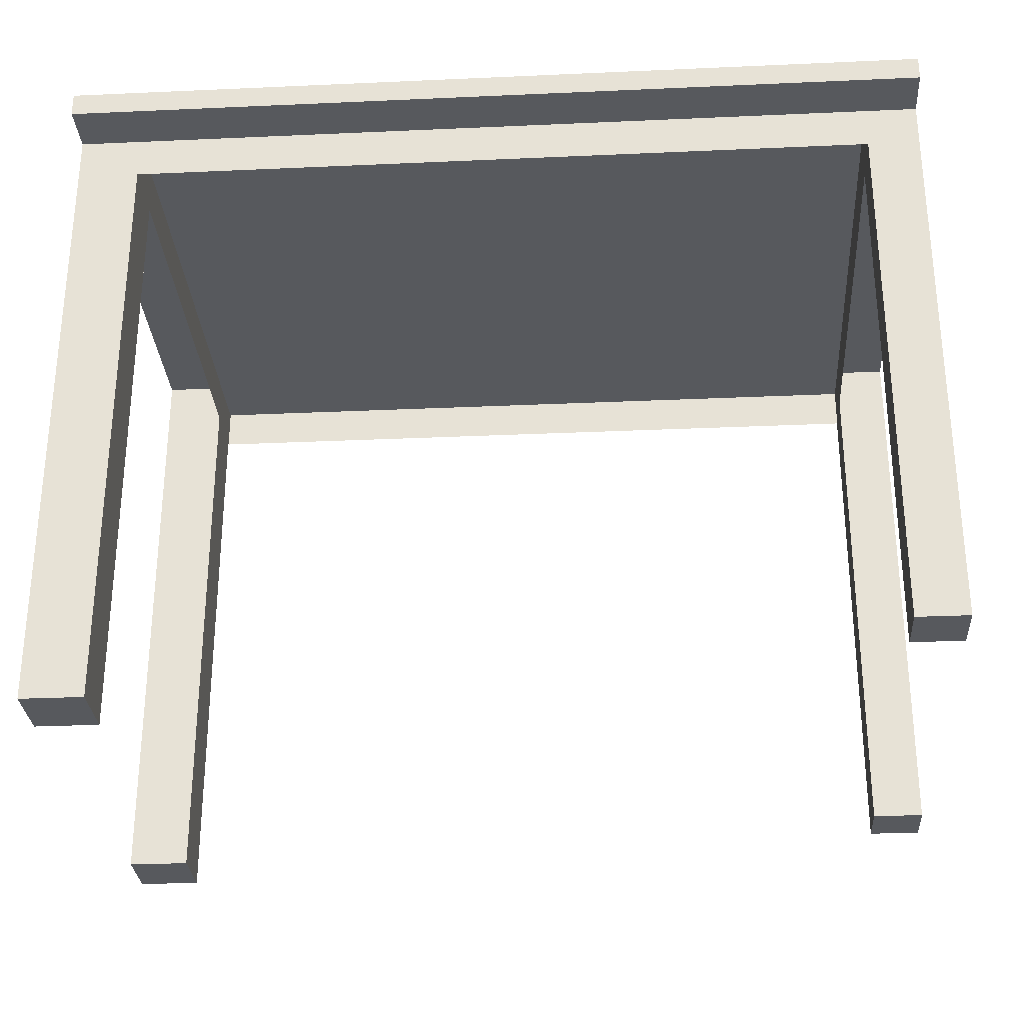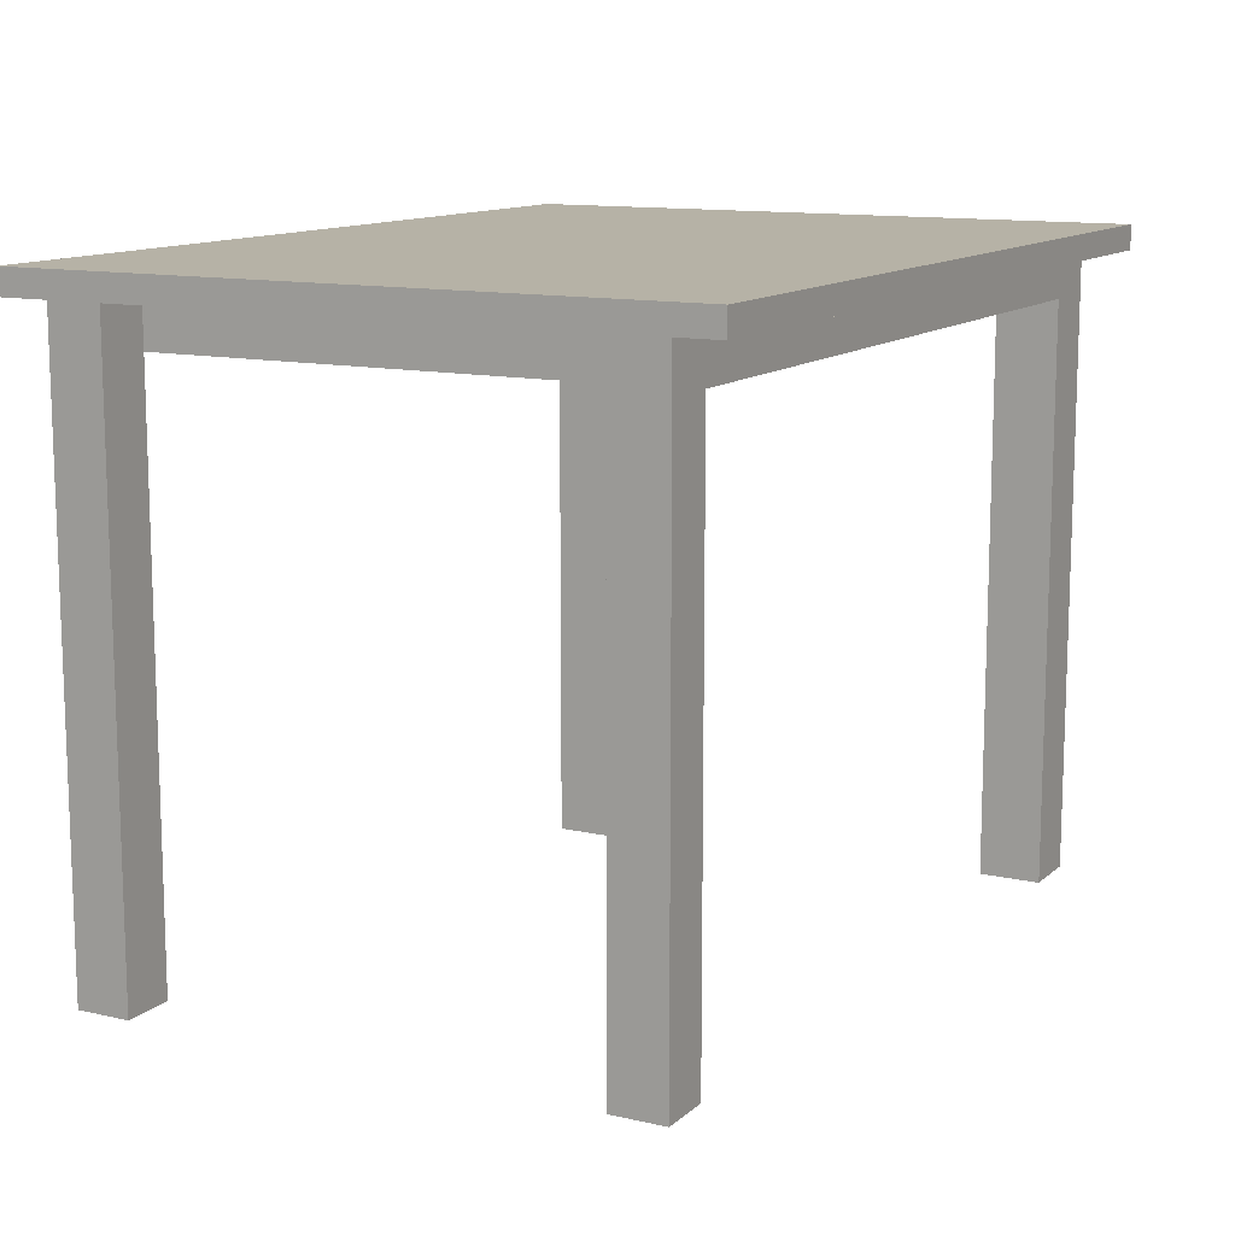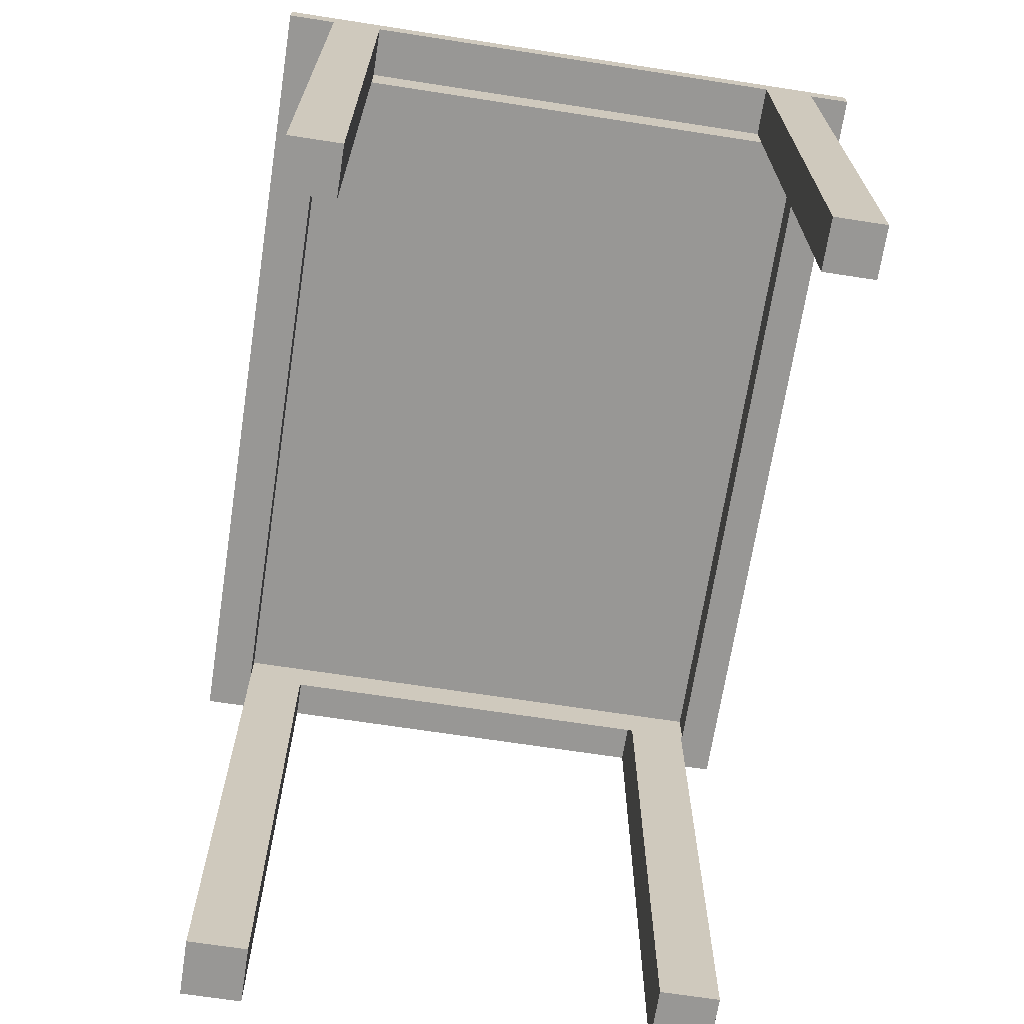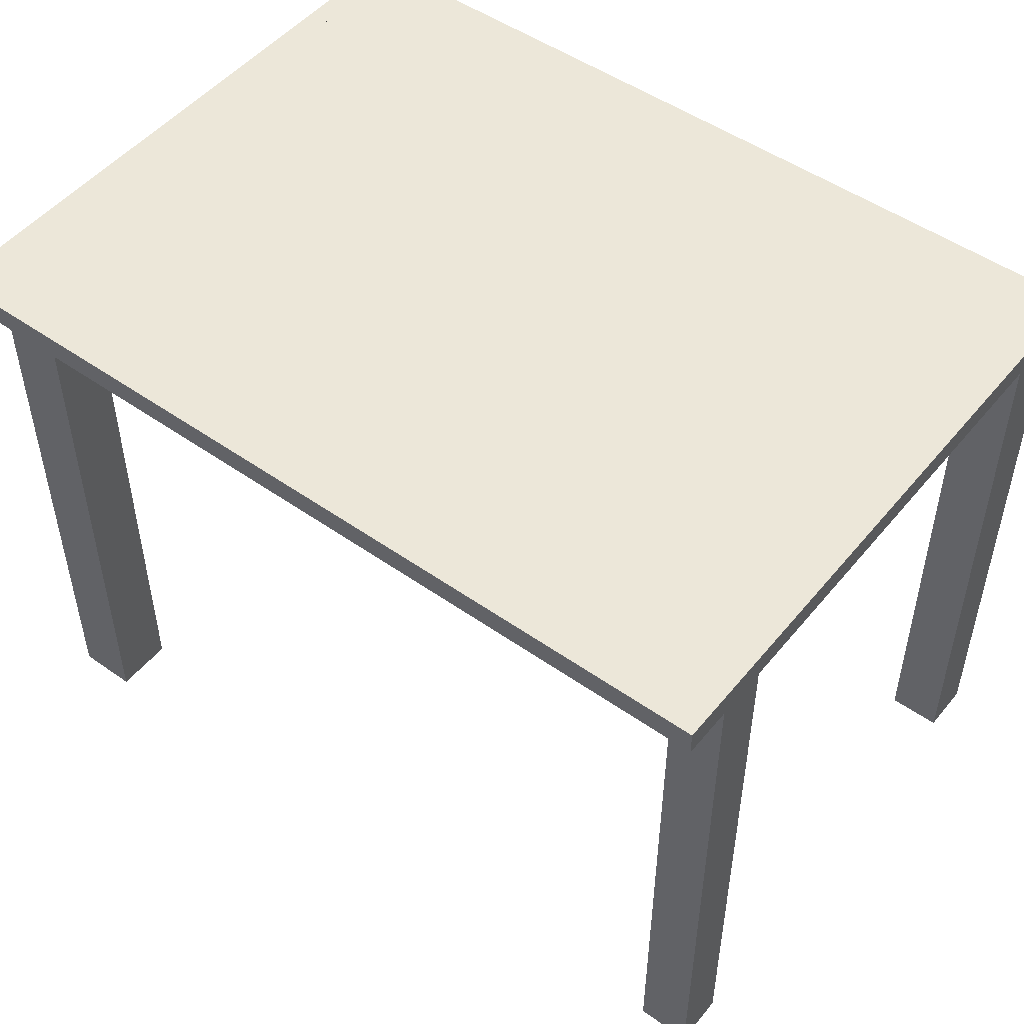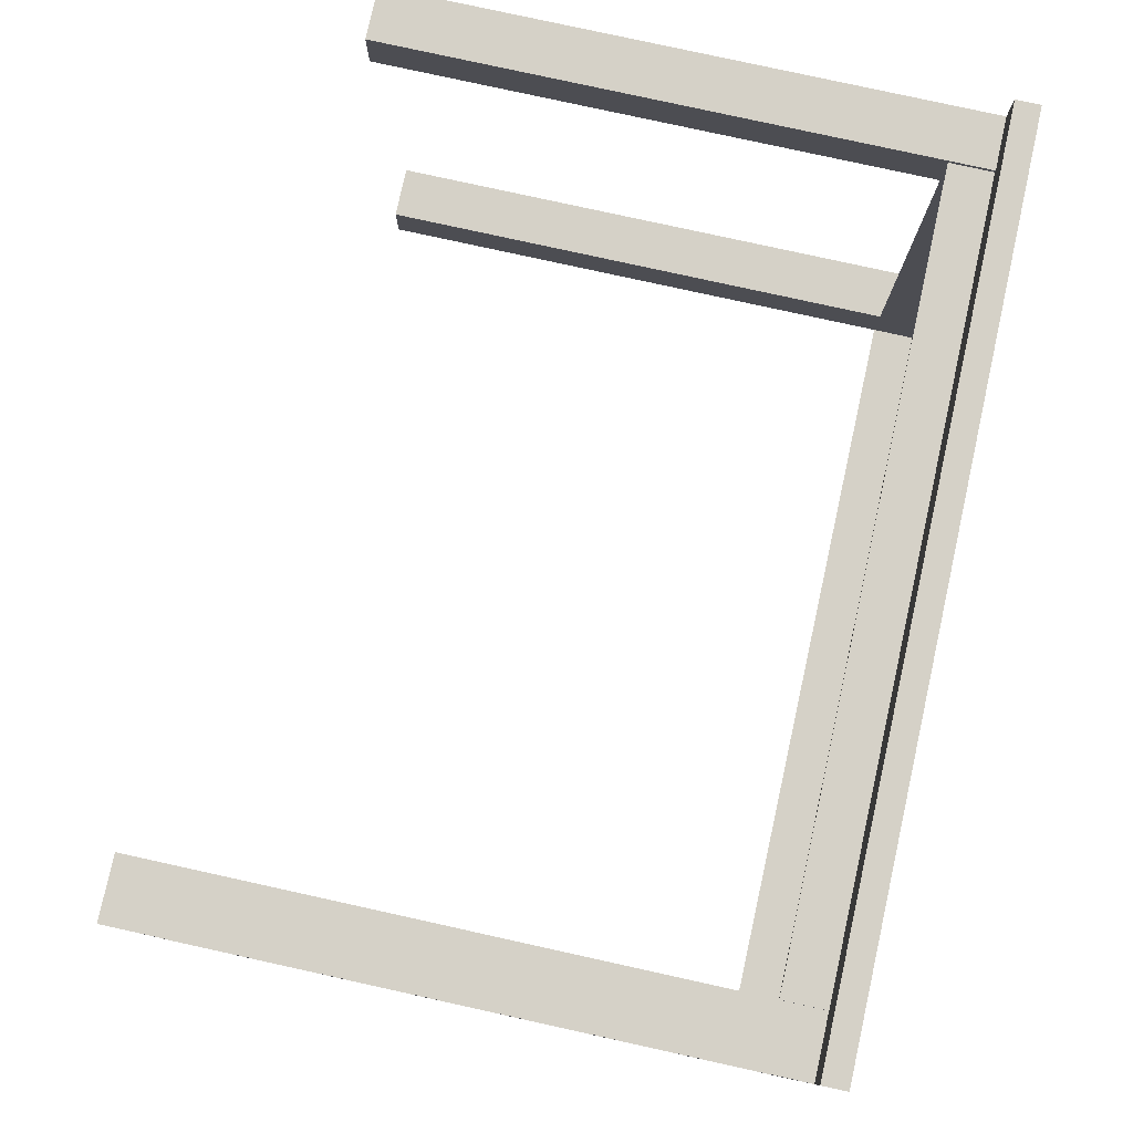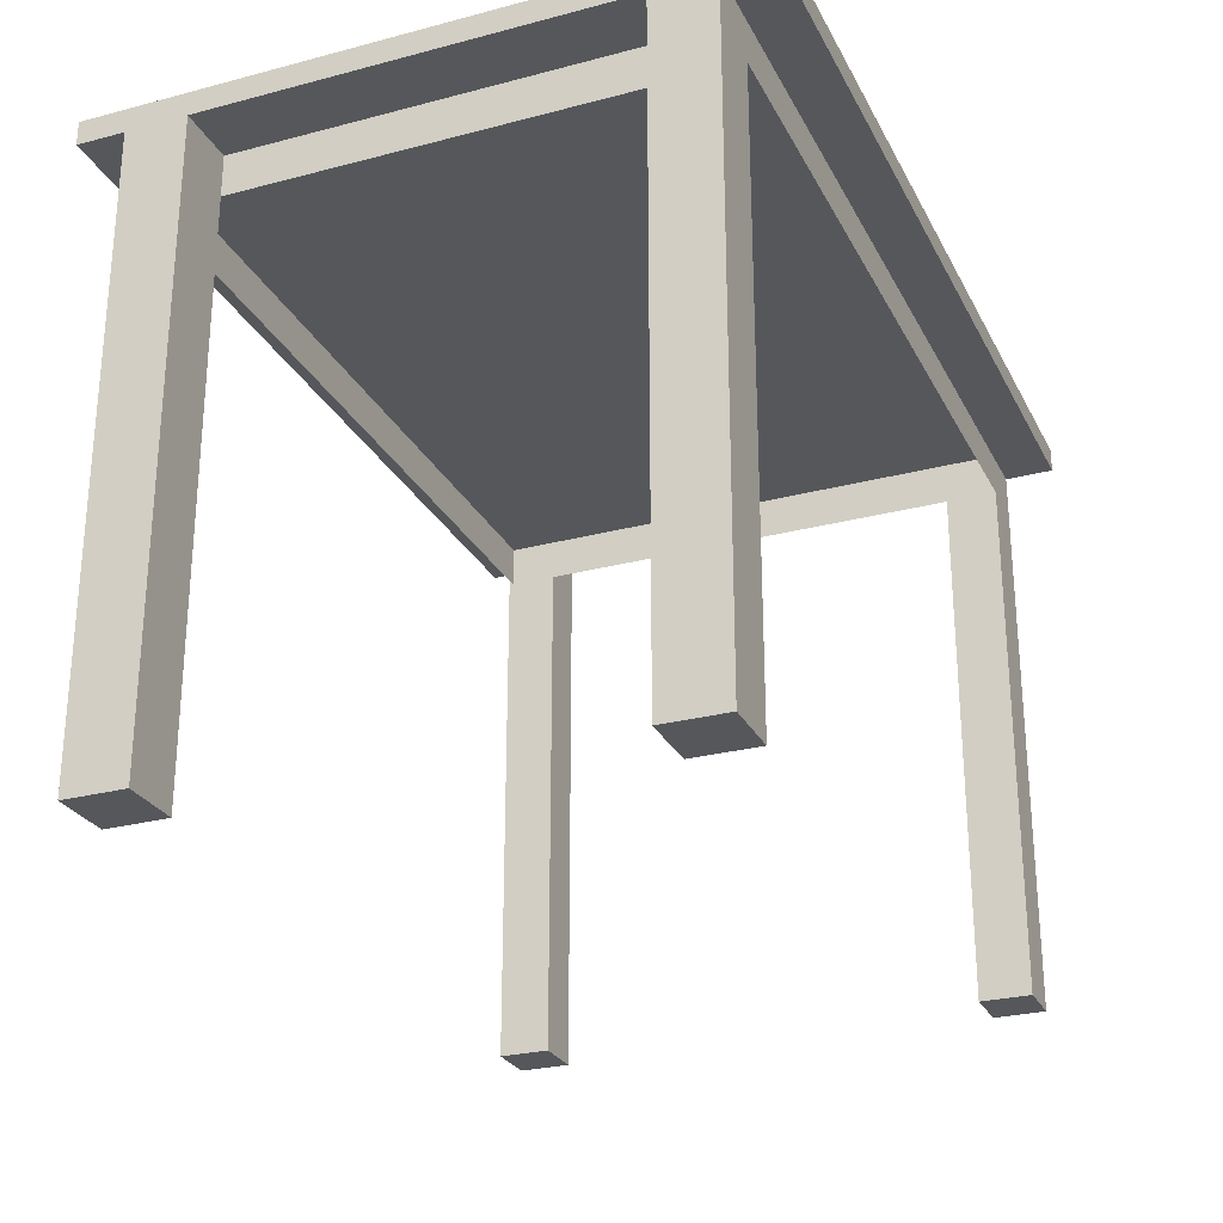
<metadata>
{"format":"obj","ext":"obj","renderer":"f3d","projection":"perspective","resolution":1024,"background":"white","views":[{"elev":-29.5,"azim":-176.2,"up":"+Y"},{"elev":12.2,"azim":-61.6,"up":"+Y"},{"elev":-68.2,"azim":-98.8,"up":"+Y"},{"elev":49.9,"azim":-142.2,"up":"+Y"},{"elev":79.5,"azim":102.4,"up":"+Z"},{"elev":-26.9,"azim":112.3,"up":"+Y"}]}
</metadata>
<code>
v -0.3409 0.1793 0.2344
v -0.3409 0.1601 0.2013
v -0.3409 0.1601 0.2344
v -0.3409 0.1601 0.1603
v 0.3451 0.1601 0.2344
v -0.3409 0.1601 -0.1901
v -0.3409 -0.2958 0.1603
v -0.2998 0.1601 0.2013
v 0.3451 0.1793 0.2344
v -0.3409 0.1601 -0.2311
v -0.2998 0.1601 0.1603
v -0.3409 -0.2958 0.2013
v -0.2998 0.1601 0.1978
v 0.3451 0.1601 -0.2311
v 0.3451 0.1793 -0.2701
v -0.3409 0.1601 -0.2701
v -0.3409 -0.3006 -0.2311
v -0.2998 0.1601 -0.1901
v -0.2998 -0.2958 0.1978
v -0.2998 0.1263 0.1603
v 0.2963 0.1601 0.1978
v -0.2998 -0.2958 0.2013
v 0.3451 0.1601 0.1965
v -0.3409 0.1793 -0.2701
v -0.3409 -0.3006 -0.1901
v -0.2998 0.1601 -0.2311
v 0.2963 0.1601 -0.1824
v -0.2998 0.1263 -0.1901
v -0.2998 -0.2958 0.1603
v 0.2963 0.1601 0.1965
v 0.2963 0.1263 0.1978
v -0.2998 0.1263 0.1978
v 0.3451 0.1601 0.1477
v 0.3451 0.1601 -0.2701
v 0.2963 0.1601 -0.2311
v -0.2998 -0.3006 -0.1901
v -0.2998 0.1263 -0.2311
v 0.2963 0.1601 0.1477
v 0.3451 0.1601 -0.1824
v 0.3451 -0.3284 0.1965
v 0.2963 0.1263 -0.2311
v -0.2998 -0.3006 -0.2311
v 0.2963 0.1263 0.1477
v 0.3451 -0.3451 -0.2311
v 0.3451 -0.3284 0.1477
v 0.2963 0.1263 0.1965
v 0.2963 0.1263 -0.1824
v 0.3451 -0.3451 -0.1824
v 0.2963 -0.3284 0.1477
v 0.2963 -0.3284 0.1965
v 0.2963 -0.3451 -0.2311
v 0.2963 -0.3451 -0.1824
g mesh1_mesh1-geometry
f 1 2 3
f 2 1 4
f 2 5 3
f 5 1 3
f 4 1 6
f 7 2 4
f 8 5 2
f 1 5 9
f 6 1 10
f 6 11 4
f 2 7 12
f 11 7 4
f 13 5 8
f 12 8 2
f 5 14 9
f 15 1 9
f 10 1 16
f 17 6 10
f 11 6 18
f 7 19 12
f 7 11 20
f 21 5 13
f 8 12 22
f 23 14 5
f 9 14 15
f 1 15 24
f 16 1 24
f 16 14 10
f 6 17 25
f 26 17 10
f 25 18 6
f 18 27 11
f 28 11 18
f 18 11 28
f 19 7 29
f 12 19 22
f 11 13 20
f 11 28 20
f 20 28 11
f 7 20 29
f 30 5 21
f 13 31 21
f 21 31 13
f 13 30 21
f 31 13 32
f 32 13 31
f 32 20 13
f 33 14 23
f 5 30 23
f 15 14 34
f 15 16 24
f 14 16 34
f 10 14 35
f 17 36 25
f 17 26 37
f 10 35 26
f 18 25 28
f 26 27 18
f 11 27 38
f 28 37 18
f 20 19 29
f 11 30 13
f 19 20 32
f 39 14 33
f 40 33 23
f 30 40 23
f 16 15 34
f 14 41 35
f 36 17 42
f 28 25 36
f 35 37 26
f 26 37 35
f 26 18 37
f 17 37 42
f 27 26 35
f 27 33 38
f 43 27 38
f 38 27 43
f 11 38 30
f 36 37 28
f 39 44 14
f 33 27 39
f 33 40 45
f 46 40 30
f 41 14 44
f 37 35 41
f 41 35 37
f 41 47 35
f 37 36 42
f 27 35 47
f 33 43 38
f 27 43 47
f 47 43 27
f 43 46 38
f 30 38 46
f 44 39 48
f 27 48 39
f 40 49 45
f 43 33 45
f 40 46 50
f 44 51 41
f 51 47 41
f 47 48 27
f 49 46 43
f 48 51 44
f 49 40 50
f 45 49 43
f 46 49 50
f 47 51 52
f 48 47 52
f 51 48 52
g mesh1_mesh1-geometry
f 3 2 1
f 4 1 2
f 3 5 2
f 3 1 5
f 6 1 4
f 4 2 7
f 2 5 8
f 9 5 1
f 10 1 6
f 4 11 6
f 12 7 2
f 4 7 11
f 8 5 13
f 2 8 12
f 9 14 5
f 9 1 15
f 16 1 10
f 10 6 17
f 18 6 11
f 12 19 7
f 20 11 7
f 13 5 21
f 8 32 13
f 13 32 8
f 22 12 8
f 5 14 23
f 15 14 9
f 24 15 1
f 24 1 16
f 10 14 16
f 25 17 6
f 10 17 26
f 6 18 25
f 11 27 18
f 29 7 19
f 22 19 12
f 20 13 11
f 29 20 7
f 21 5 30
f 21 30 13
f 8 19 32
f 32 19 8
f 13 20 32
f 19 8 22
f 22 8 19
f 23 14 33
f 23 30 5
f 34 14 15
f 24 16 15
f 34 16 14
f 35 14 10
f 25 36 17
f 37 26 17
f 26 35 10
f 28 25 18
f 18 27 26
f 38 27 11
f 18 37 28
f 29 19 20
f 13 30 11
f 31 30 21
f 21 30 31
f 32 20 19
f 33 14 39
f 23 33 40
f 23 40 30
f 34 15 16
f 35 41 14
f 42 17 36
f 36 25 28
f 37 18 26
f 42 37 17
f 35 26 27
f 38 33 27
f 30 38 11
f 28 37 36
f 30 31 46
f 46 31 30
f 14 44 39
f 39 27 33
f 45 40 33
f 30 40 46
f 44 14 41
f 35 47 41
f 42 36 37
f 47 35 27
f 38 43 33
f 38 46 43
f 46 38 30
f 48 39 44
f 39 48 27
f 45 49 40
f 45 33 43
f 50 46 40
f 41 51 44
f 41 47 51
f 27 48 47
f 43 46 49
f 44 51 48
f 50 40 49
f 43 49 45
f 50 49 46
f 52 51 47
f 52 47 48
f 52 48 51
g mesh2_mesh2-geometry
l 8 22
g mesh3_mesh3-geometry
l 32 19

</code>
